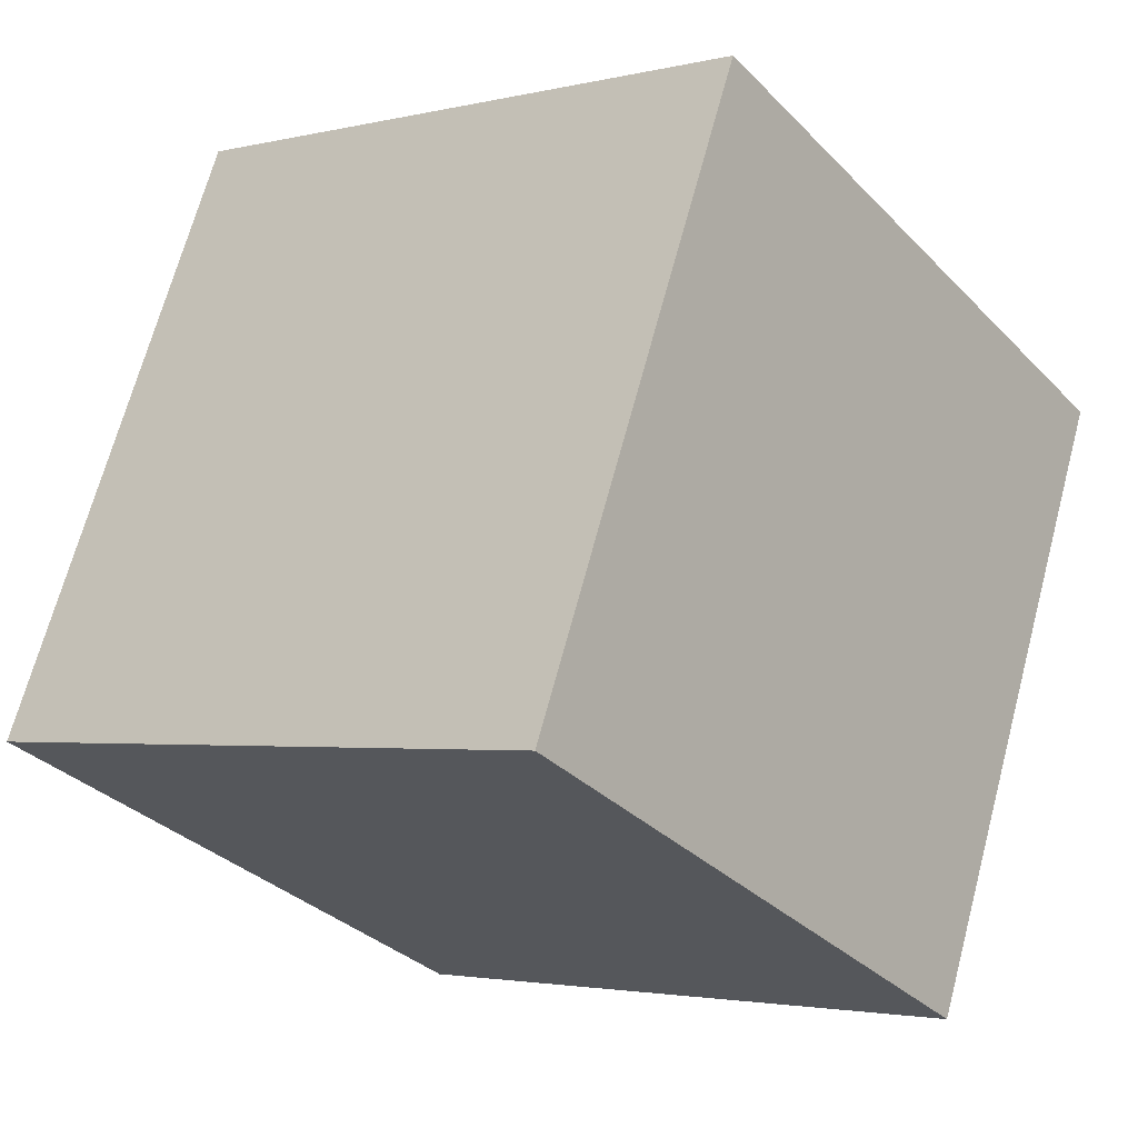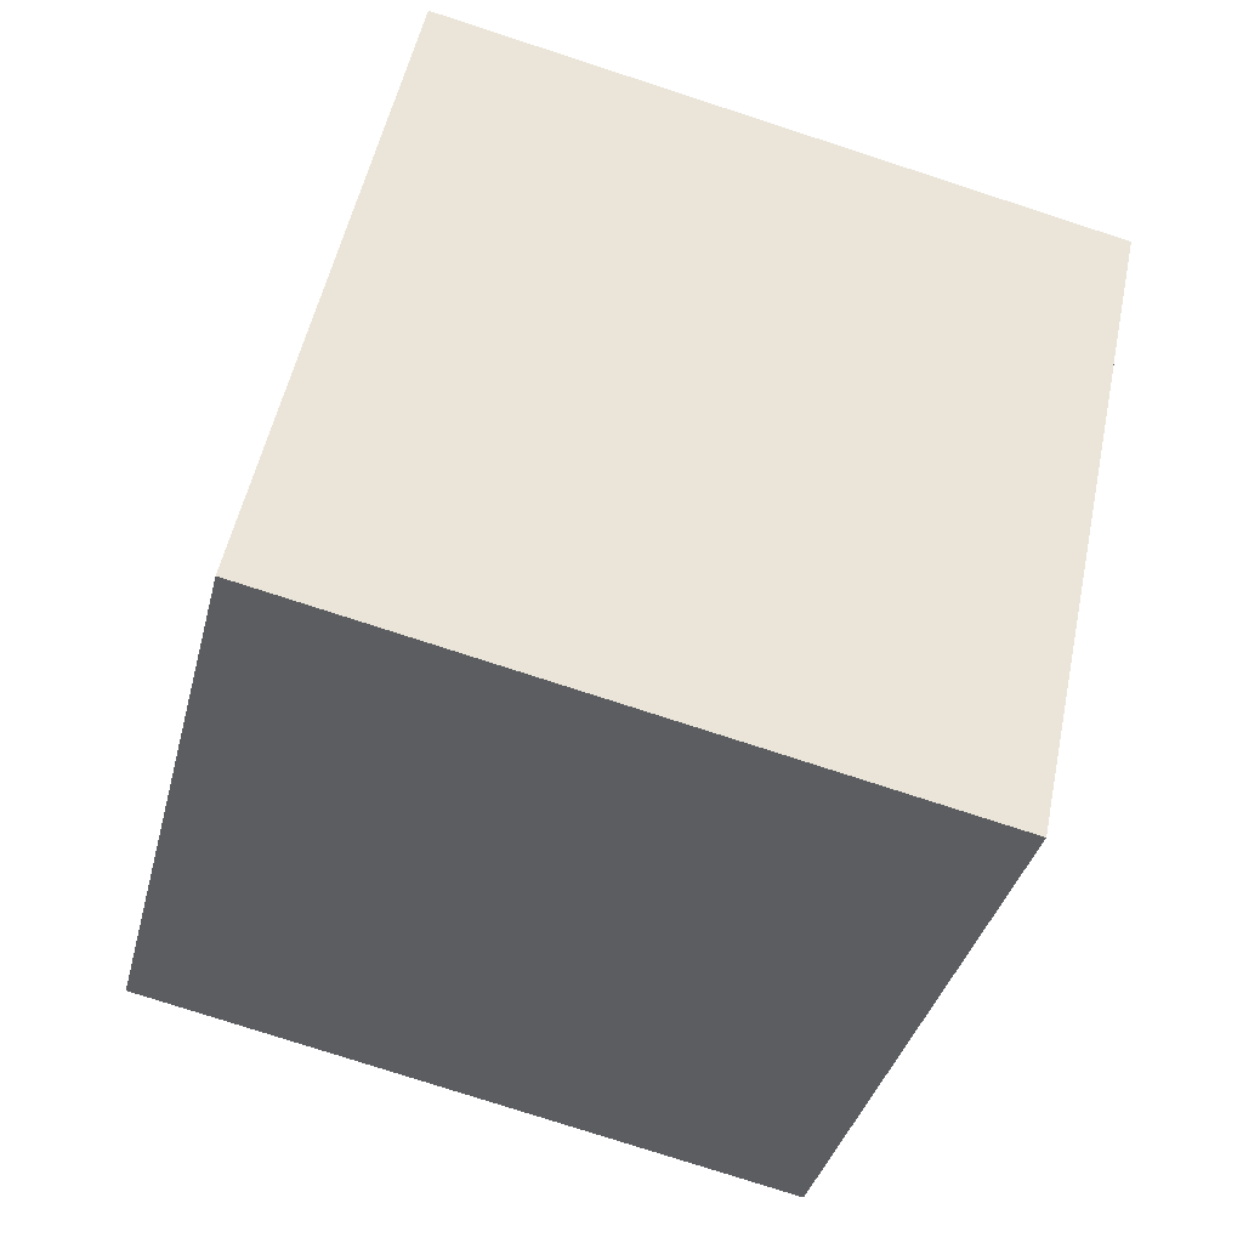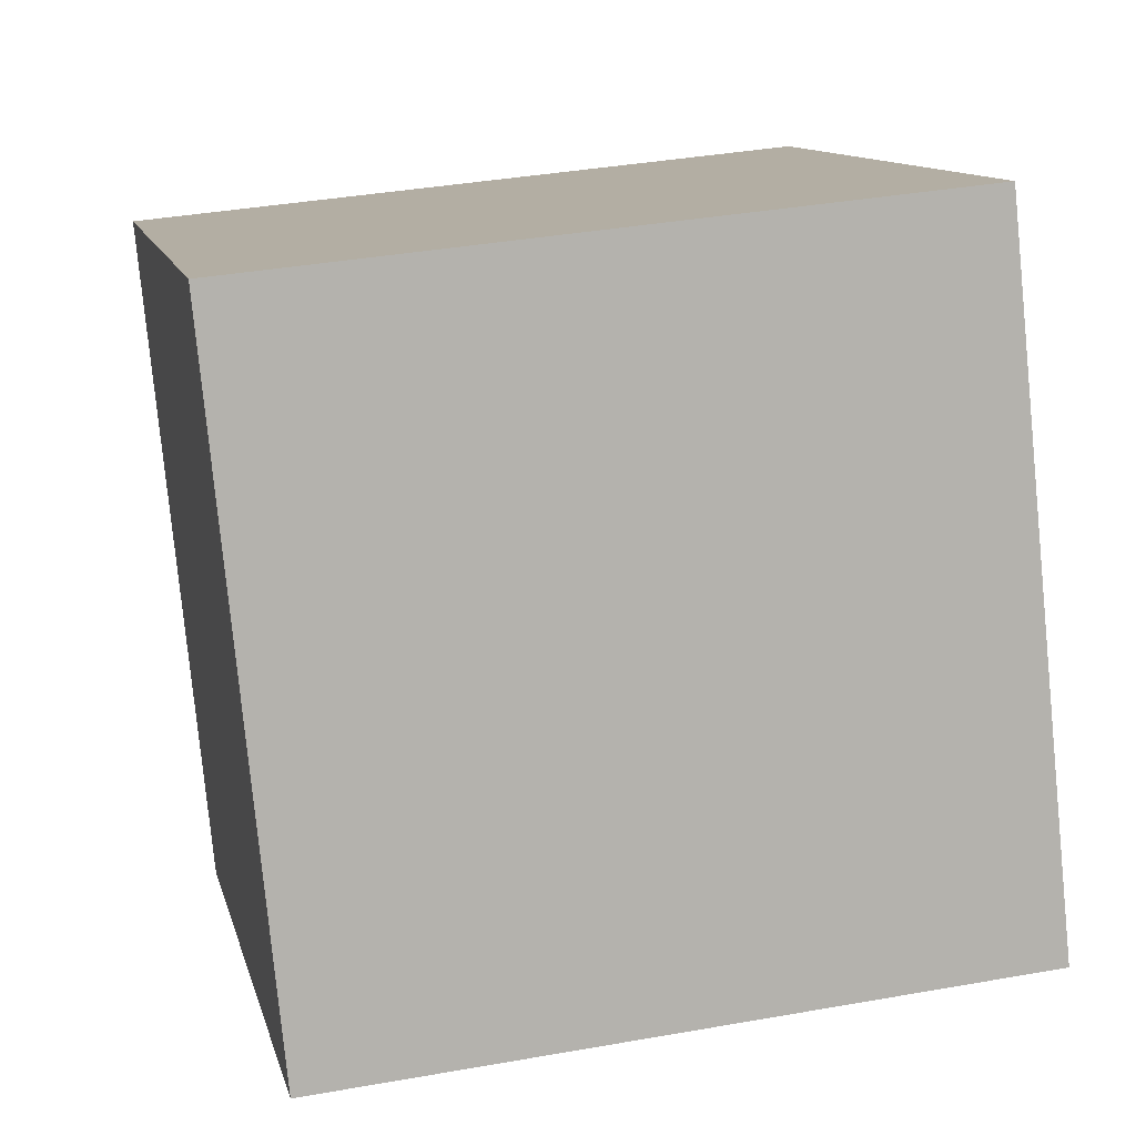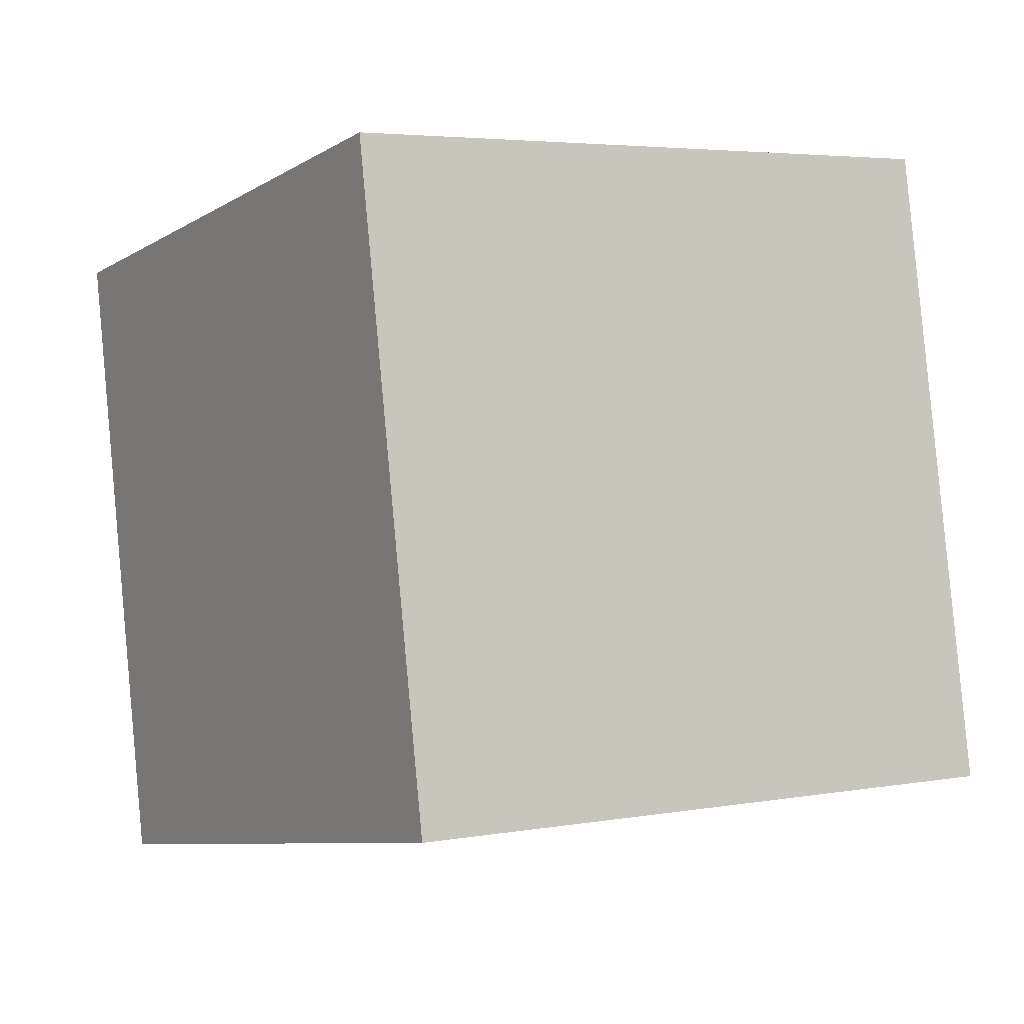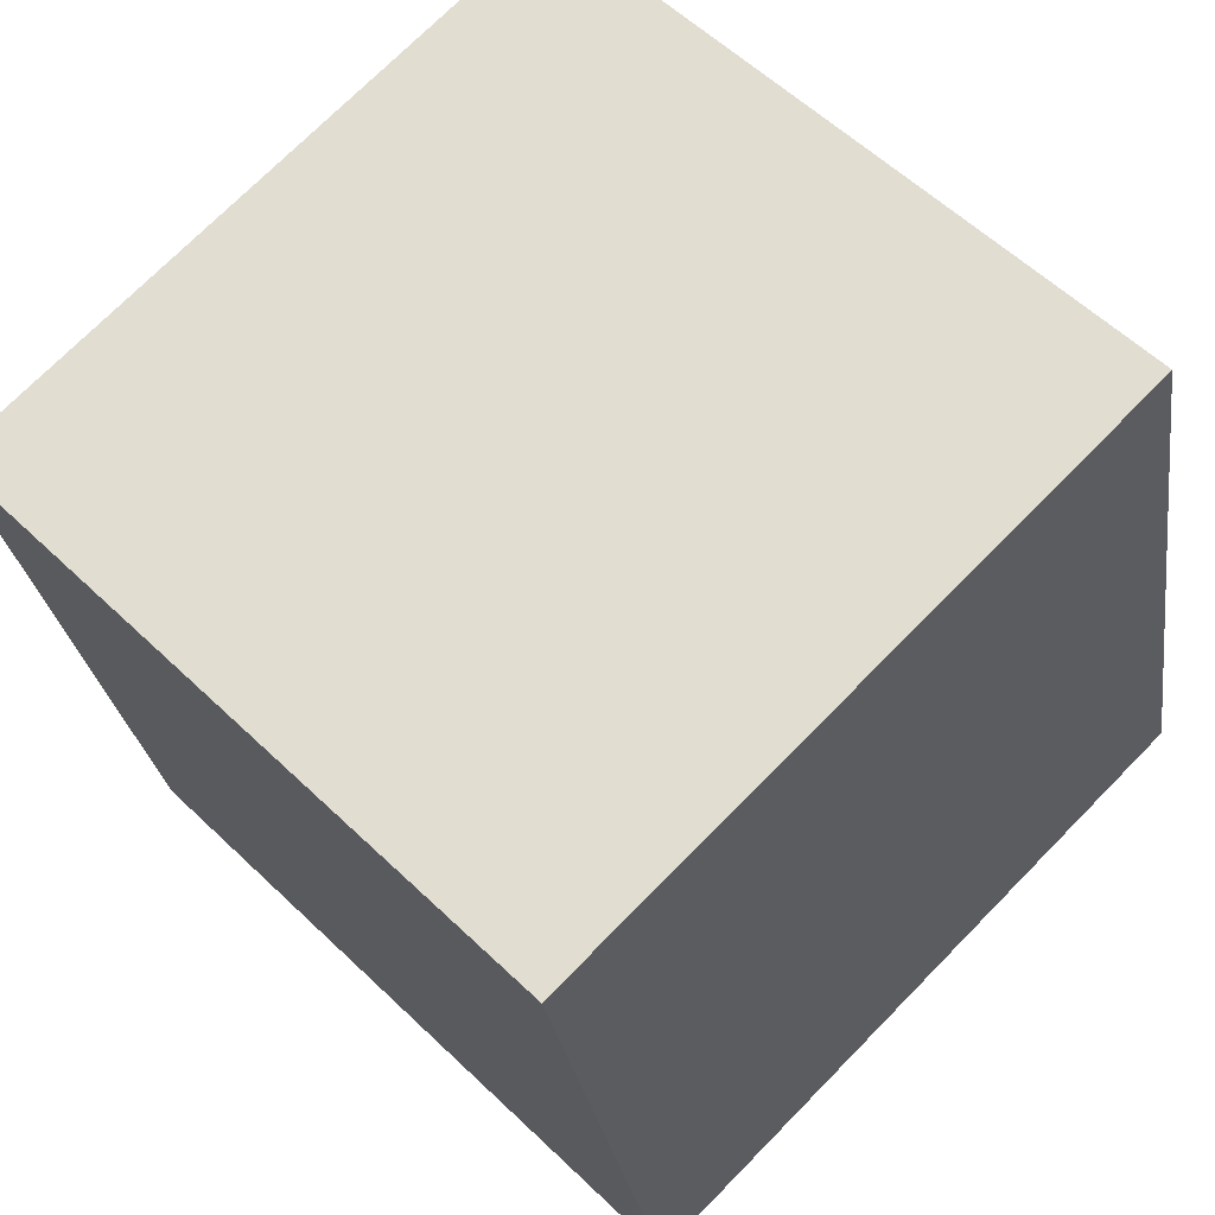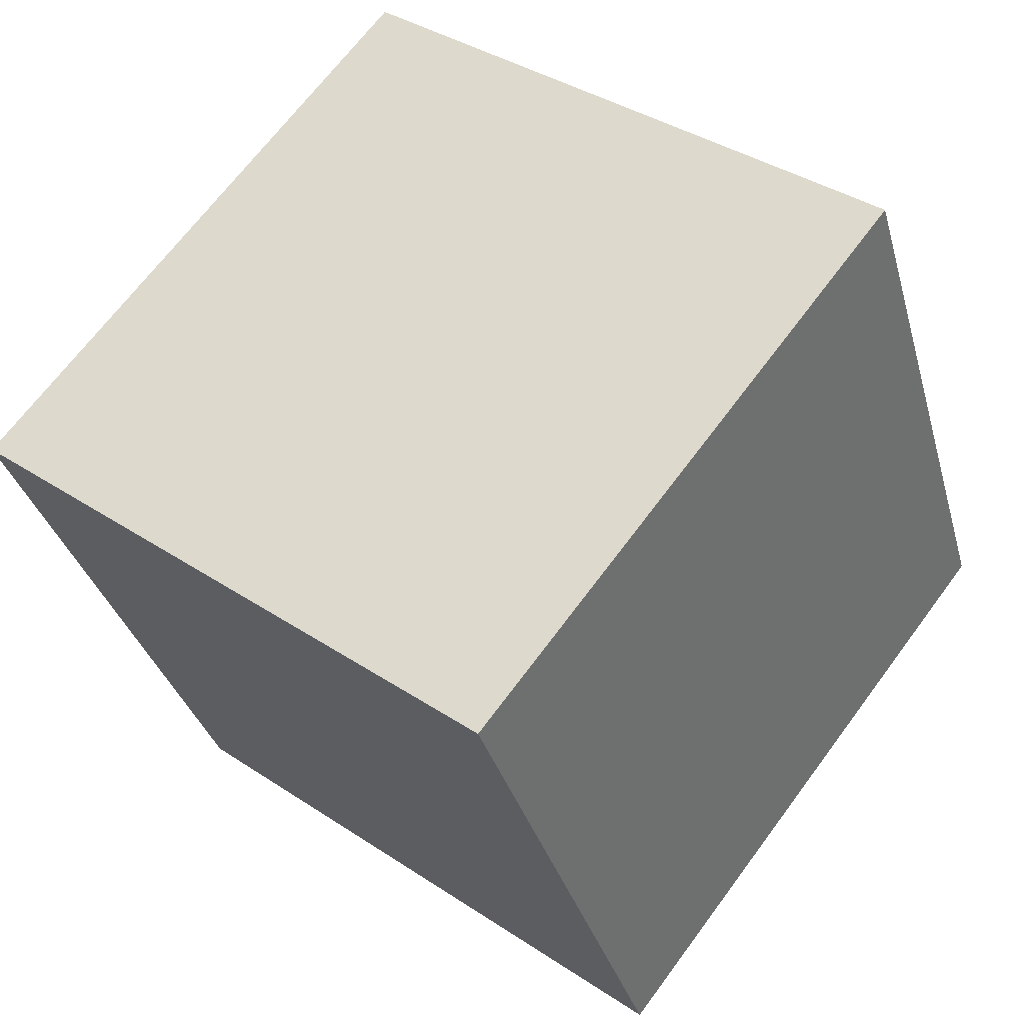
<metadata>
{"format":"obj","ext":"obj","renderer":"f3d","projection":"perspective","resolution":1024,"background":"white","views":[{"elev":-20.9,"azim":127.0,"up":"+Z"},{"elev":61.0,"azim":102.2,"up":"+Z"},{"elev":-78.8,"azim":-93.7,"up":"+Y"},{"elev":-18.7,"azim":-121.0,"up":"+Z"},{"elev":55.1,"azim":-143.9,"up":"+Y"},{"elev":55.7,"azim":-52.6,"up":"+Z"}]}
</metadata>
<code>
o Cube
v 27.86 38.83 30.28
v 38.34 25.56 -32.82
v 36.6 -38.4 -19.66
v 26.12 -25.13 43.44
v -36.6 38.4 19.66
v -26.12 25.13 -43.44
v -27.86 -38.83 -30.28
v -38.34 -25.56 32.82
f 1 2 3 4
f 5 8 7 6
f 1 5 6 2
f 2 6 7 3
f 3 7 8 4
f 5 1 4 8

</code>
